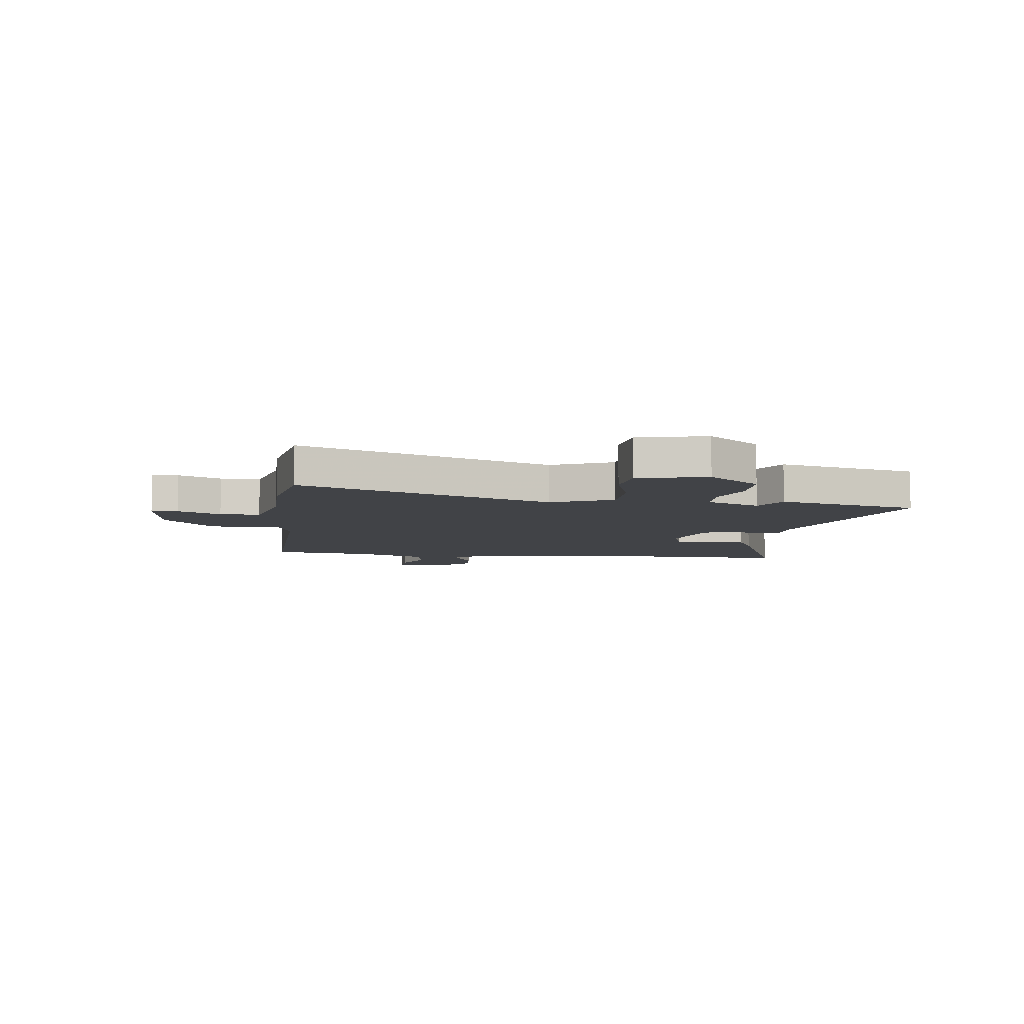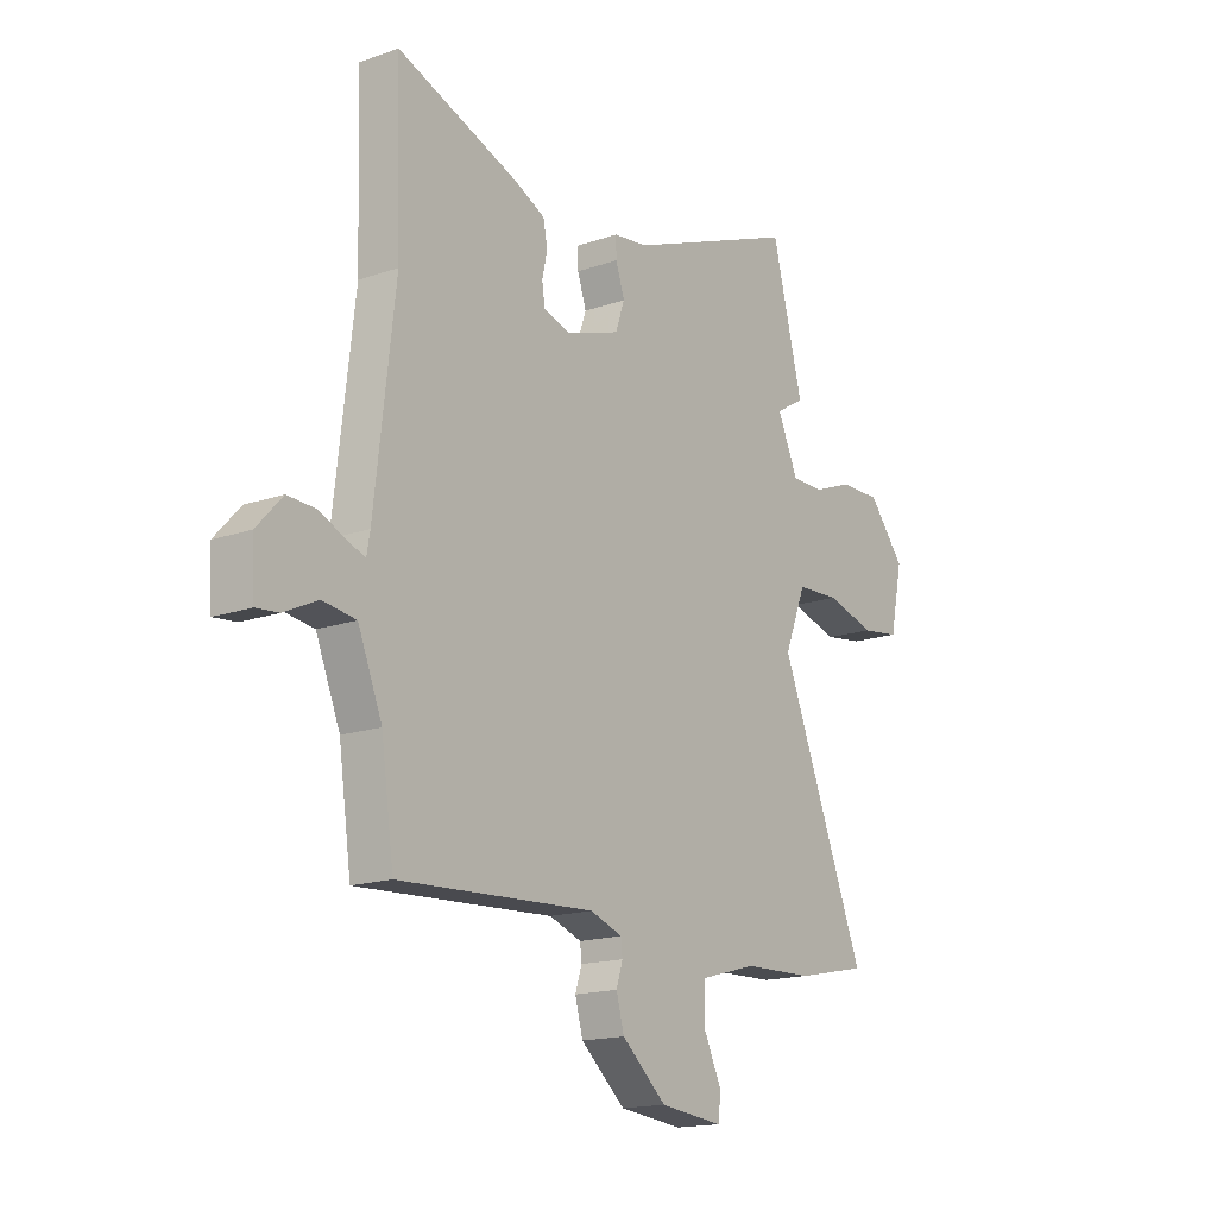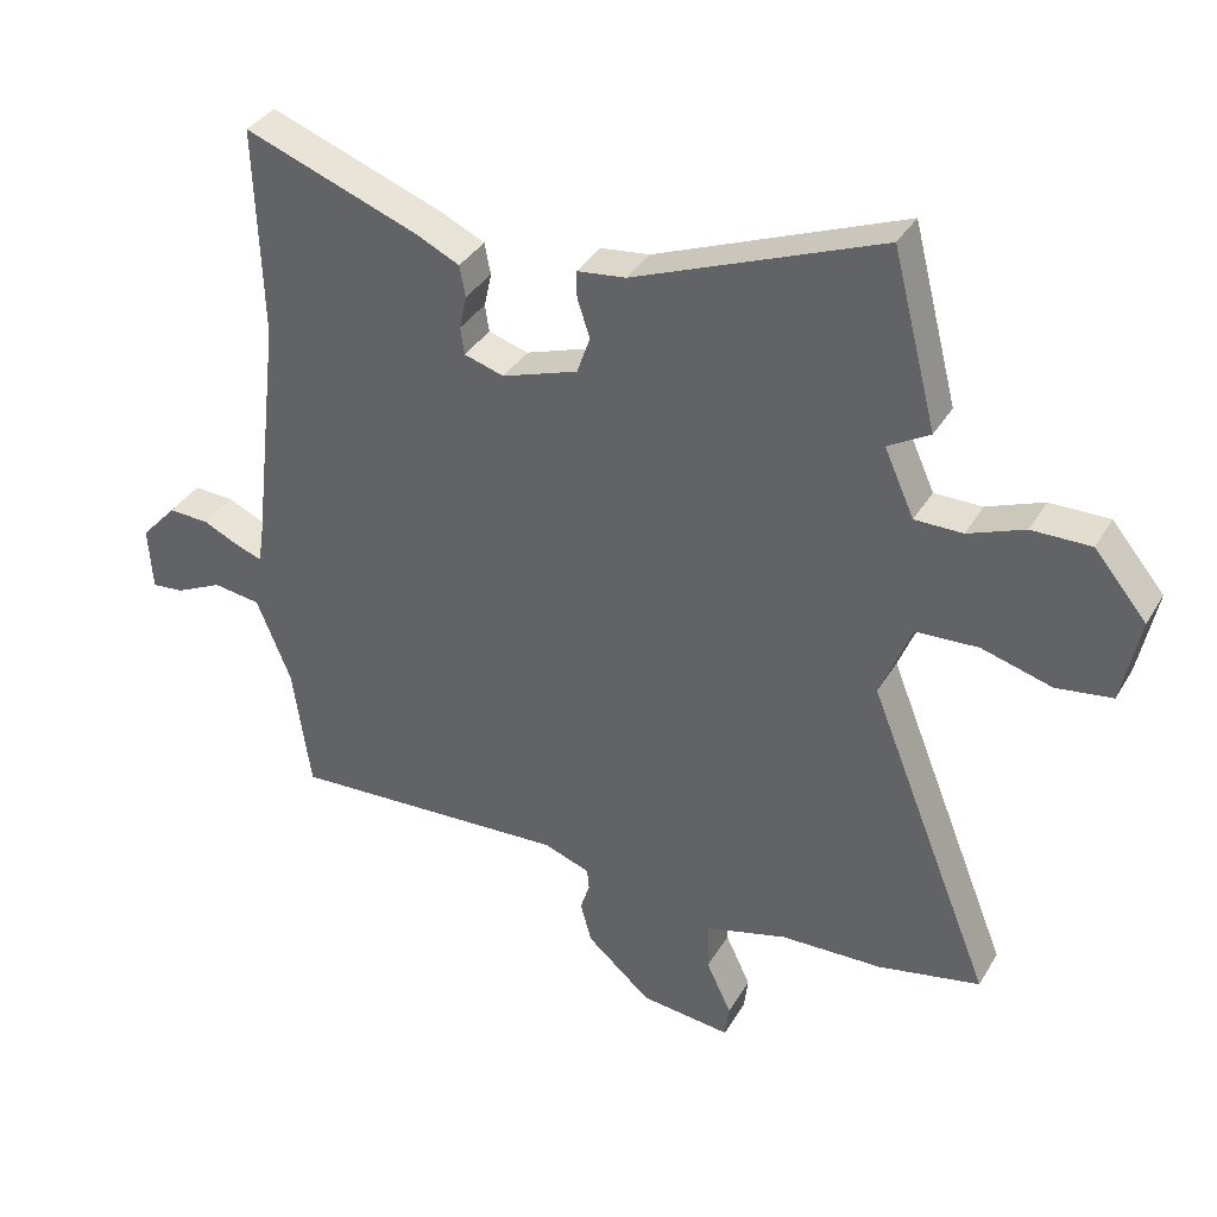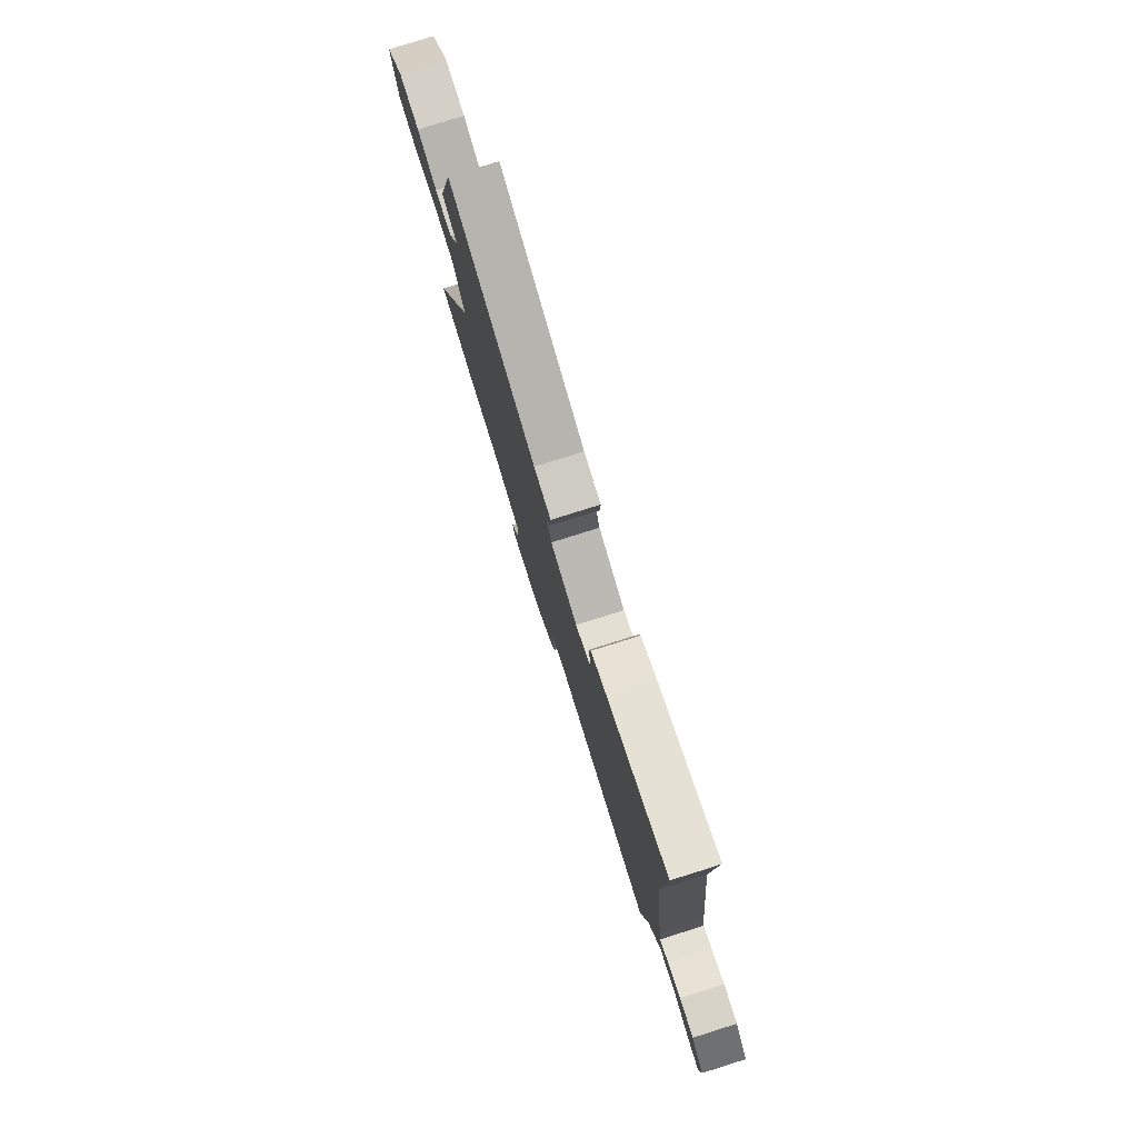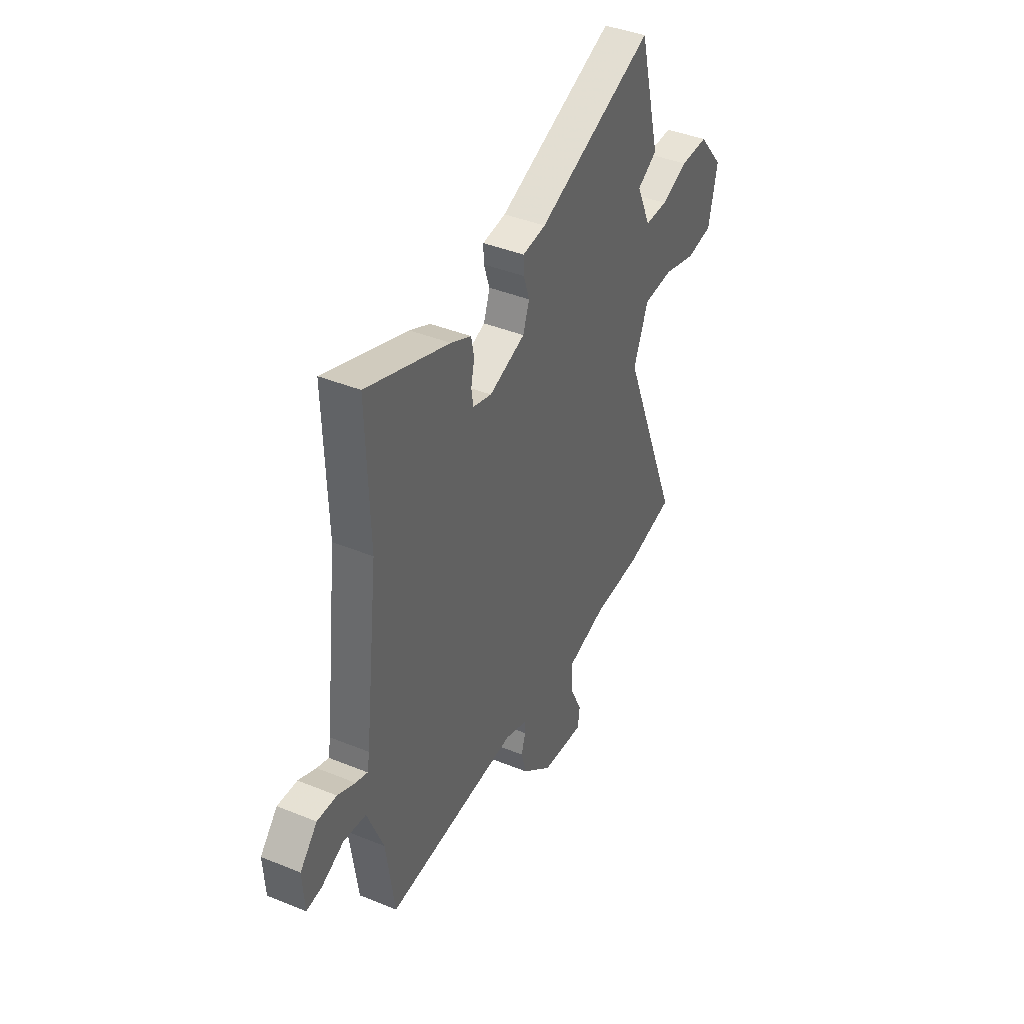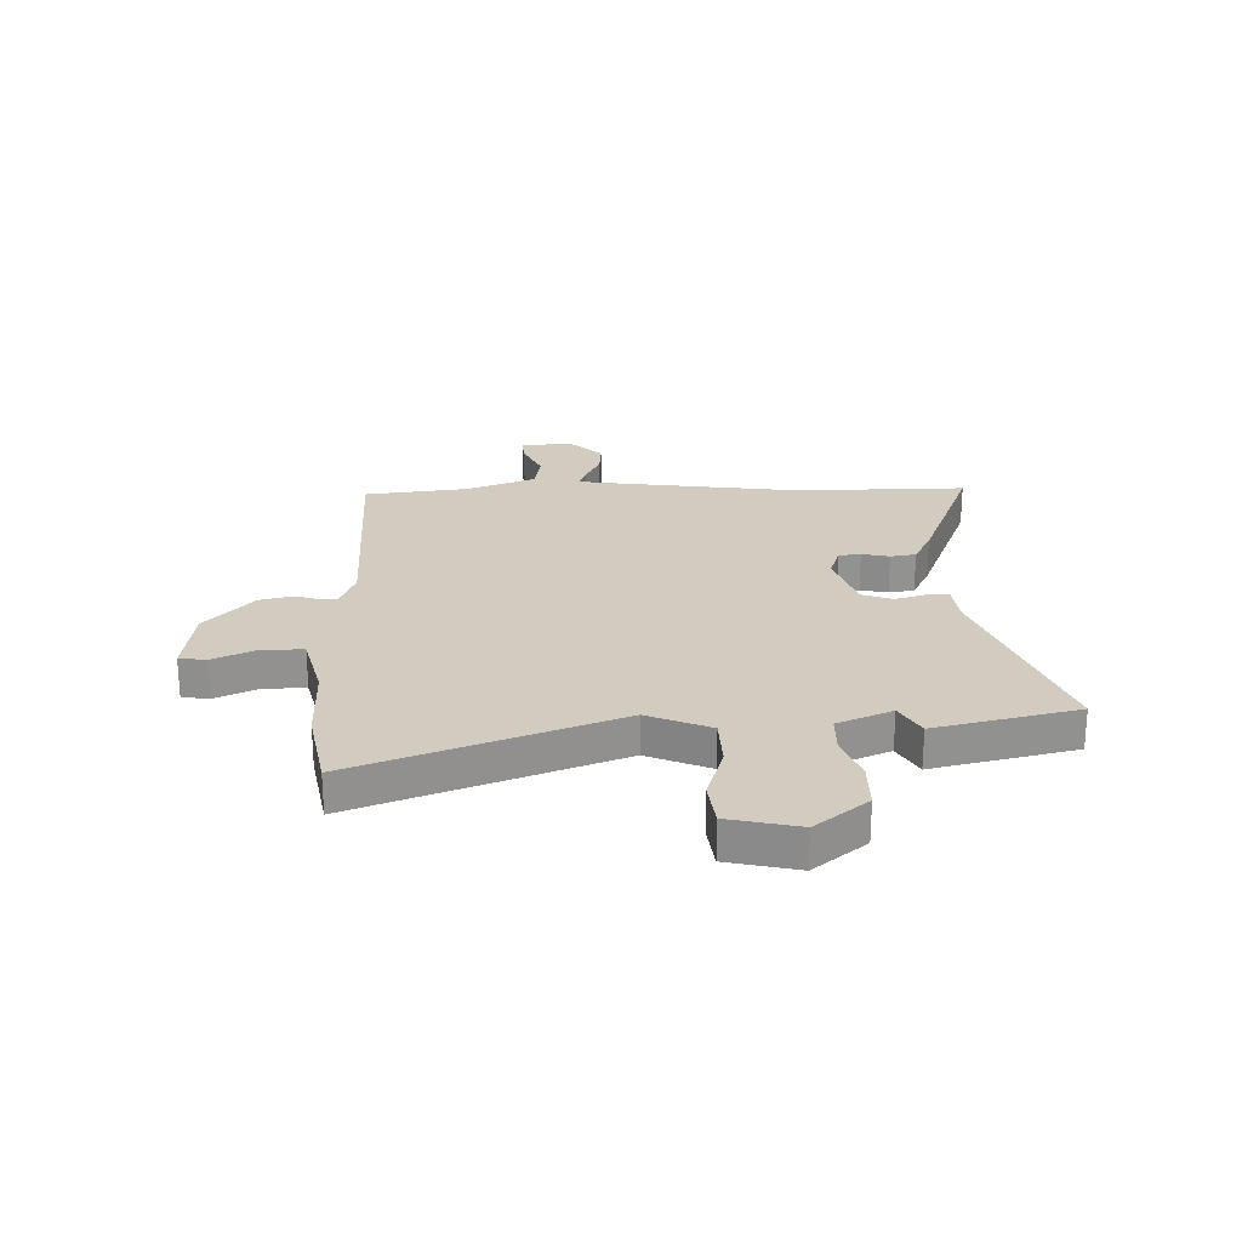
<metadata>
{"format":"obj","ext":"obj","renderer":"f3d","projection":"perspective","resolution":1024,"background":"white","views":[{"elev":-7.1,"azim":-95.7,"up":"+Y"},{"elev":-16.3,"azim":125.5,"up":"+Z"},{"elev":36.1,"azim":-152.9,"up":"+Z"},{"elev":79.4,"azim":72.6,"up":"+Z"},{"elev":41.0,"azim":116.4,"up":"+Z"},{"elev":24.1,"azim":-90.4,"up":"+Y"}]}
</metadata>
<code>
v -0.499 0.07 -0.5
v -0.654 0.07 -0.468
v -0.466 0.07 0.002
v -0.513 0.07 0.119
v -0.607 0.07 0.124
v -0.713 0.07 0.094
v -0.797 0.07 0.106
v -0.824 0.07 0.236
v -0.745 0.07 0.331
v -0.656 0.07 0.33
v -0.571 0.07 0.297
v -0.499 0.07 0.297
v -0.454 0.07 0.397
v -0.517 0.07 0.434
v -0.45 0.07 0.695
v -0.078 0.07 0.549
v -0.004 0.07 0.54
v -0.005 0.07 0.499
v -0.024 0.07 0.442
v -0.004 0.07 0.385
v 0.111 0.07 0.346
v 0.171 0.07 0.364
v 0.177 0.07 0.405
v 0.166 0.07 0.456
v 0.175 0.07 0.503
v 0.24 0.07 0.534
v 0.504 0.07 0.631
v 0.494 0.07 0.314
v 0.538 0.07 -0.061
v 0.545 0.07 -0.101
v 0.583 0.07 -0.088
v 0.639 0.07 -0.062
v 0.701 0.07 -0.059
v 0.756 0.07 -0.119
v 0.75 0.07 -0.216
v 0.701 0.07 -0.211
v 0.63 0.07 -0.177
v 0.558 0.07 -0.187
v 0.506 0.07 -0.315
v 0.479 0.07 -0.505
v 0.055 0.07 -0.482
v -0.015 0.07 -0.507
v -0.018 0.07 -0.539
v -0.004 0.07 -0.583
v -0.021 0.07 -0.645
v -0.118 0.07 -0.729
v -0.255 0.07 -0.744
v -0.261 0.07 -0.694
v -0.223 0.07 -0.614
v -0.222 0.07 -0.539
v -0.346 0.07 -0.505
v -0.499 0 -0.5
v -0.654 0 -0.468
v -0.466 0 0.002
v -0.513 0 0.119
v -0.607 0 0.124
v -0.713 0 0.094
v -0.797 0 0.106
v -0.824 0 0.236
v -0.745 0 0.331
v -0.656 0 0.33
v -0.571 0 0.297
v -0.499 0 0.297
v -0.454 0 0.397
v -0.517 0 0.434
v -0.45 0 0.695
v -0.078 0 0.549
v -0.004 0 0.54
v -0.005 0 0.499
v -0.024 0 0.442
v -0.004 0 0.385
v 0.111 0 0.346
v 0.171 0 0.364
v 0.177 0 0.405
v 0.166 0 0.456
v 0.175 0 0.503
v 0.24 0 0.534
v 0.504 0 0.631
v 0.494 0 0.314
v 0.538 0 -0.061
v 0.545 0 -0.101
v 0.583 0 -0.088
v 0.639 0 -0.062
v 0.701 0 -0.059
v 0.756 0 -0.119
v 0.75 0 -0.216
v 0.701 0 -0.211
v 0.63 0 -0.177
v 0.558 0 -0.187
v 0.506 0 -0.315
v 0.479 0 -0.505
v 0.055 0 -0.482
v -0.015 0 -0.507
v -0.018 0 -0.539
v -0.004 0 -0.583
v -0.021 0 -0.645
v -0.118 0 -0.729
v -0.255 0 -0.744
v -0.261 0 -0.694
v -0.223 0 -0.614
v -0.222 0 -0.539
v -0.346 0 -0.505
f 46 47 48 49
f 46 49 50
f 43 44 45 46
f 42 43 46 50
f 41 42 50 51
f 39 40 41
f 38 39 41 51
f 34 35 36 37
f 34 37 38
f 31 32 33 34
f 30 31 34 38
f 29 30 38 51
f 25 26 27 28
f 23 24 25 28
f 22 23 28 29
f 21 22 29 51
f 16 17 18 19
f 16 19 20
f 13 14 15 16
f 12 13 16 20
f 8 9 10 11
f 8 11 12
f 5 6 7 8
f 4 5 8 12
f 3 4 12 20
f 3 20 21 51
f 1 2 3 51
f 100 99 98 97
f 101 100 97
f 97 96 95 94
f 101 97 94 93
f 102 101 93 92
f 92 91 90
f 102 92 90 89
f 88 87 86 85
f 89 88 85
f 85 84 83 82
f 89 85 82 81
f 102 89 81 80
f 79 78 77 76
f 79 76 75 74
f 80 79 74 73
f 102 80 73 72
f 70 69 68 67
f 71 70 67
f 67 66 65 64
f 71 67 64 63
f 62 61 60 59
f 63 62 59
f 59 58 57 56
f 63 59 56 55
f 71 63 55 54
f 102 72 71 54
f 102 54 53 52
f 1 52 53 2
f 2 53 54 3
f 3 54 55 4
f 4 55 56 5
f 5 56 57 6
f 6 57 58 7
f 7 58 59 8
f 8 59 60 9
f 9 60 61 10
f 10 61 62 11
f 11 62 63 12
f 12 63 64 13
f 13 64 65 14
f 14 65 66 15
f 15 66 67 16
f 16 67 68 17
f 17 68 69 18
f 18 69 70 19
f 19 70 71 20
f 20 71 72 21
f 21 72 73 22
f 22 73 74 23
f 23 74 75 24
f 24 75 76 25
f 25 76 77 26
f 26 77 78 27
f 27 78 79 28
f 28 79 80 29
f 29 80 81 30
f 30 81 82 31
f 31 82 83 32
f 32 83 84 33
f 33 84 85 34
f 34 85 86 35
f 35 86 87 36
f 36 87 88 37
f 37 88 89 38
f 38 89 90 39
f 39 90 91 40
f 40 91 92 41
f 41 92 93 42
f 42 93 94 43
f 43 94 95 44
f 44 95 96 45
f 45 96 97 46
f 46 97 98 47
f 47 98 99 48
f 48 99 100 49
f 49 100 101 50
f 50 101 102 51
f 51 102 52 1

</code>
